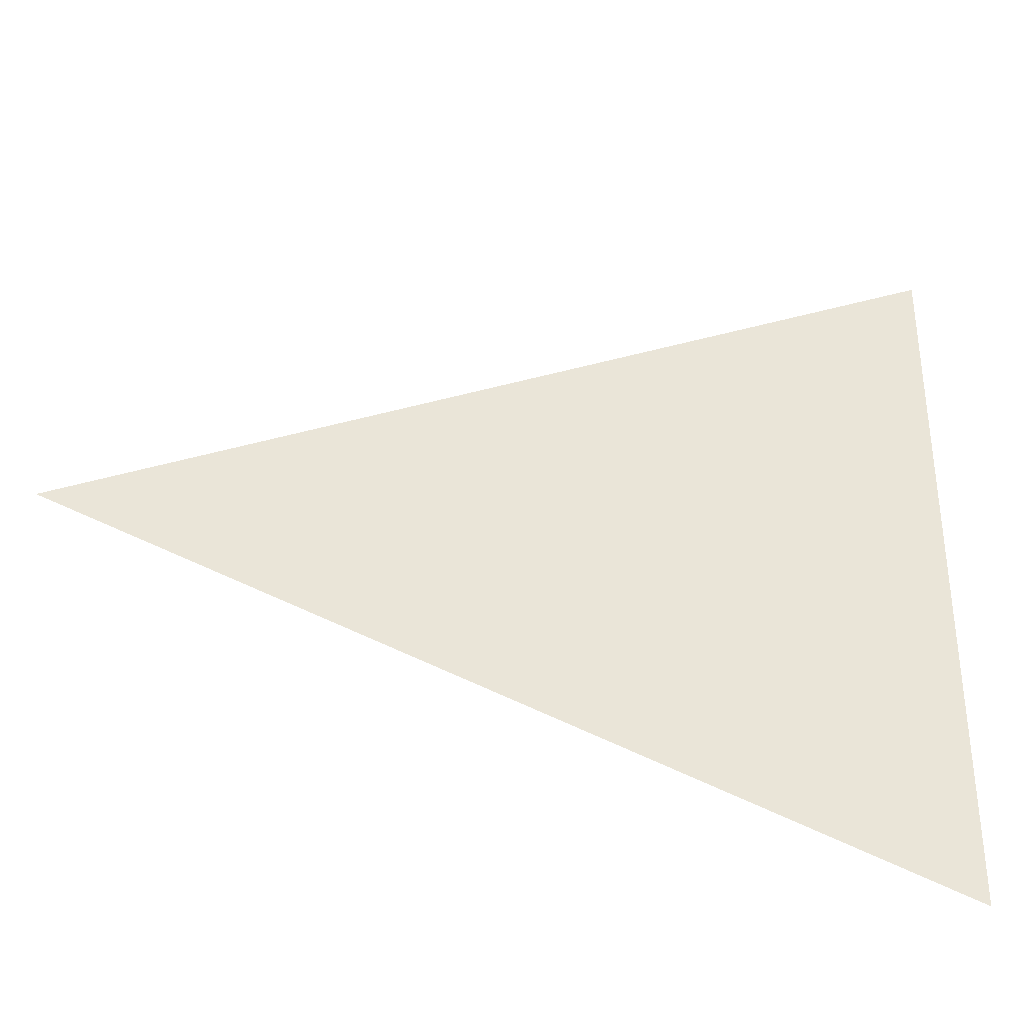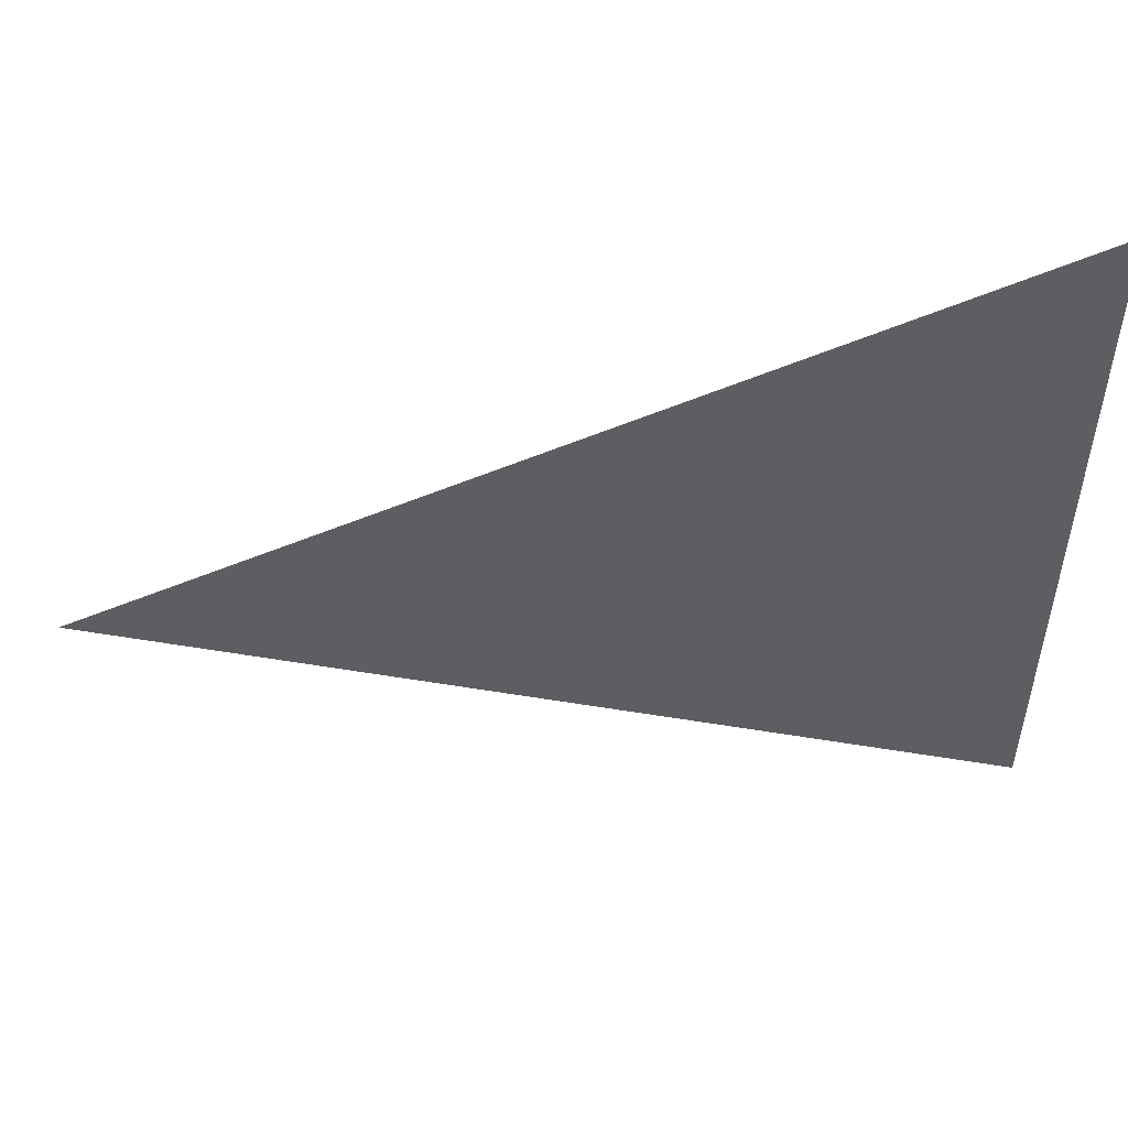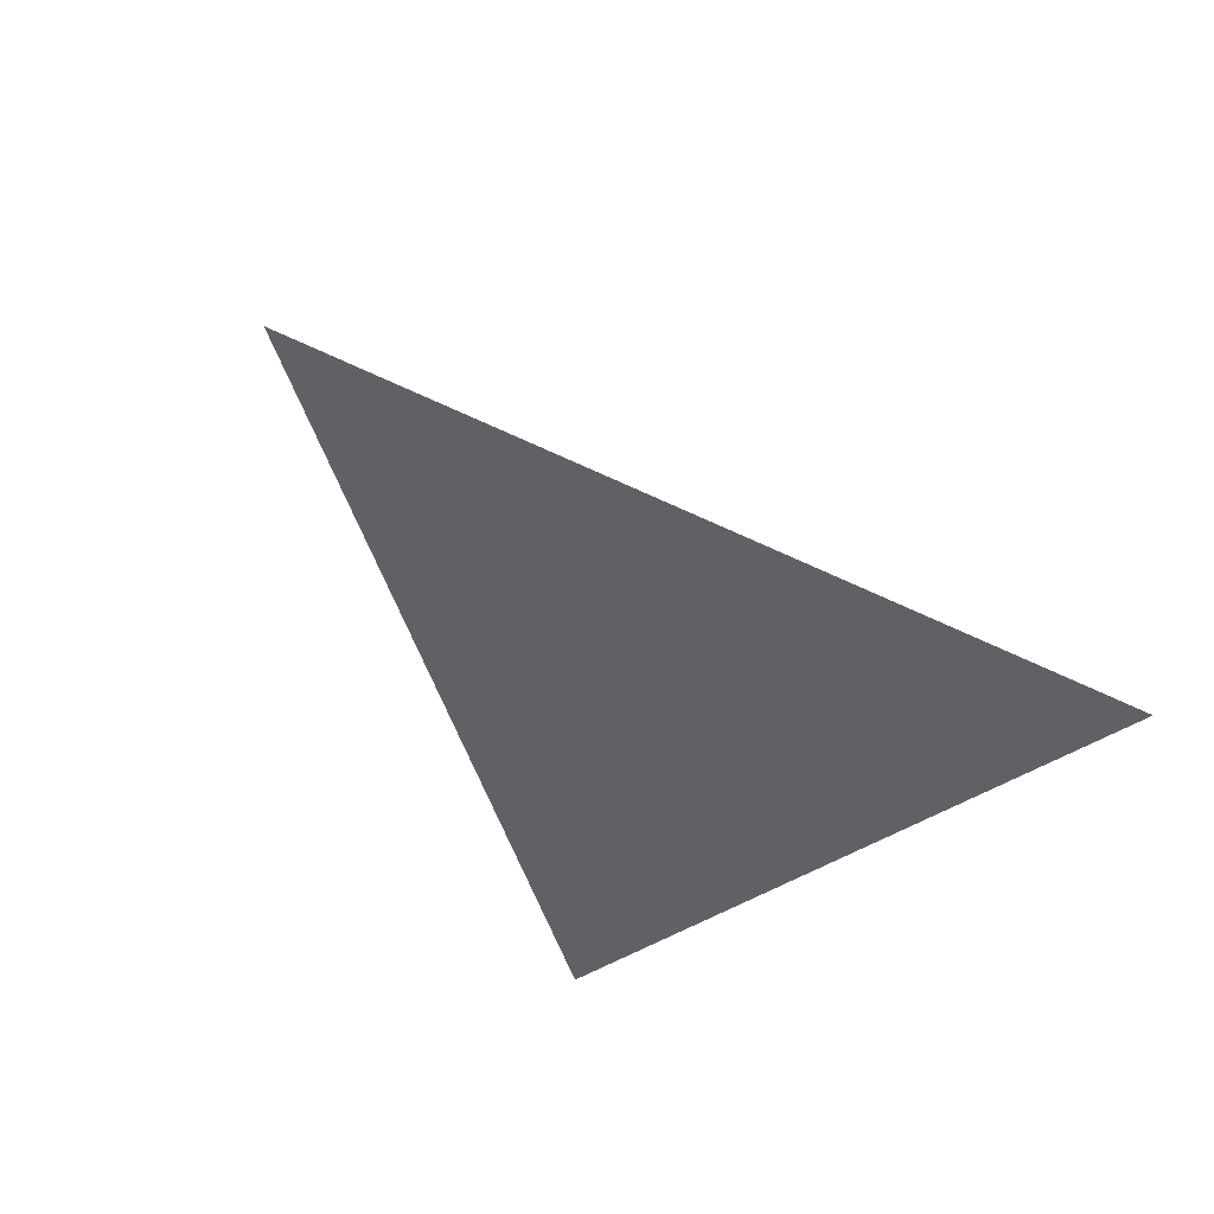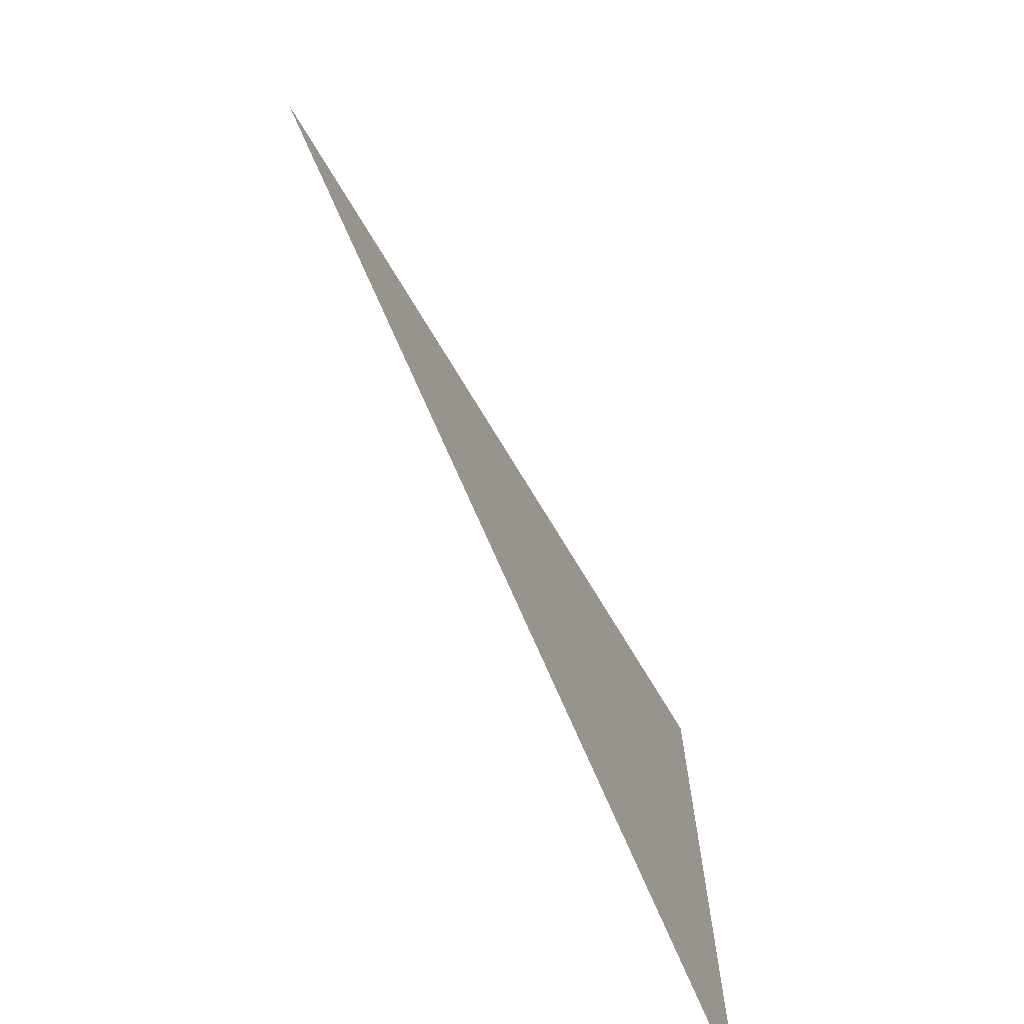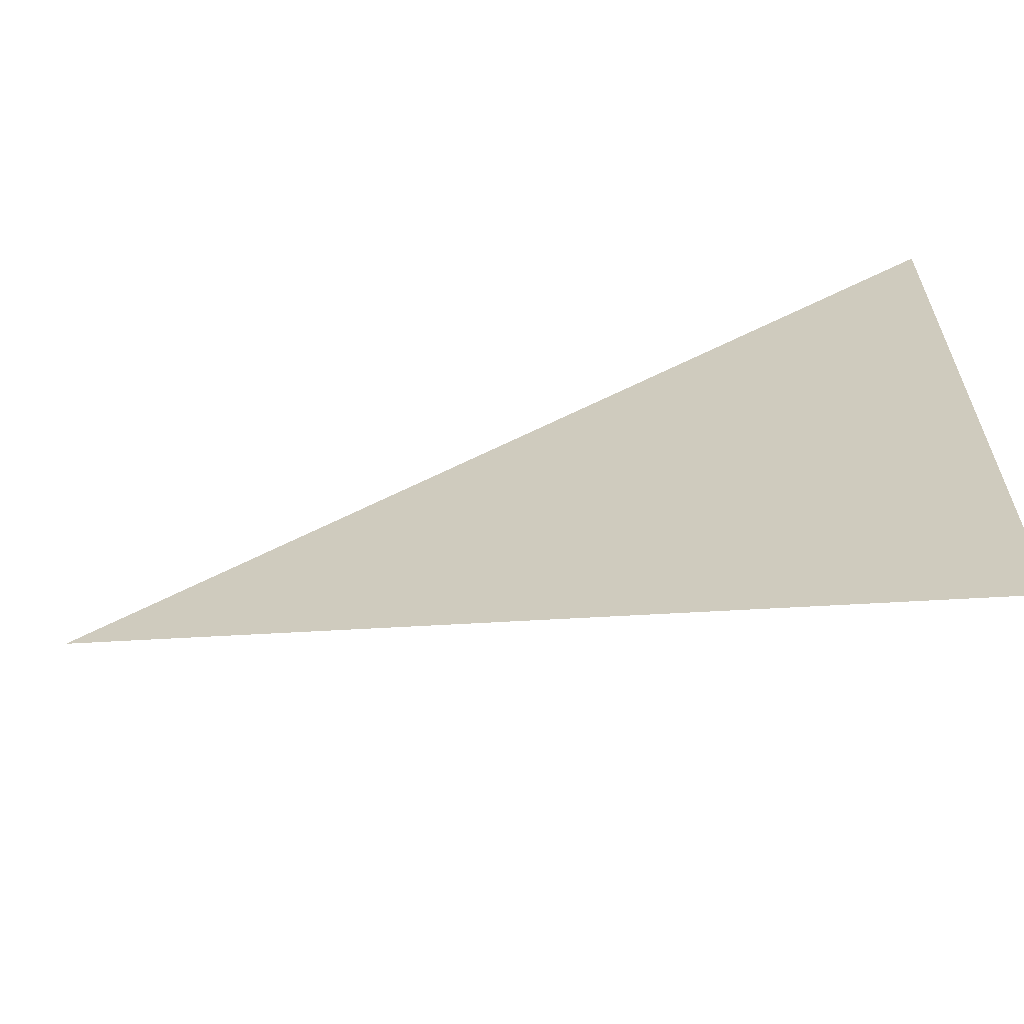
<metadata>
{"format":"obj","ext":"obj","renderer":"f3d","projection":"perspective","resolution":1024,"background":"white","views":[{"elev":-35.0,"azim":-13.1,"up":"+Z"},{"elev":51.7,"azim":-4.0,"up":"+Z"},{"elev":-47.9,"azim":-54.3,"up":"+Y"},{"elev":-70.2,"azim":-63.8,"up":"+Z"},{"elev":-62.4,"azim":15.2,"up":"+Z"}]}
</metadata>
<code>
o Plane
v -0.6083 0.03047 -0.05794
v 0.3806 0.03047 0.4036
v 0.3806 0.03047 -0.4069
f 1 2 3

</code>
